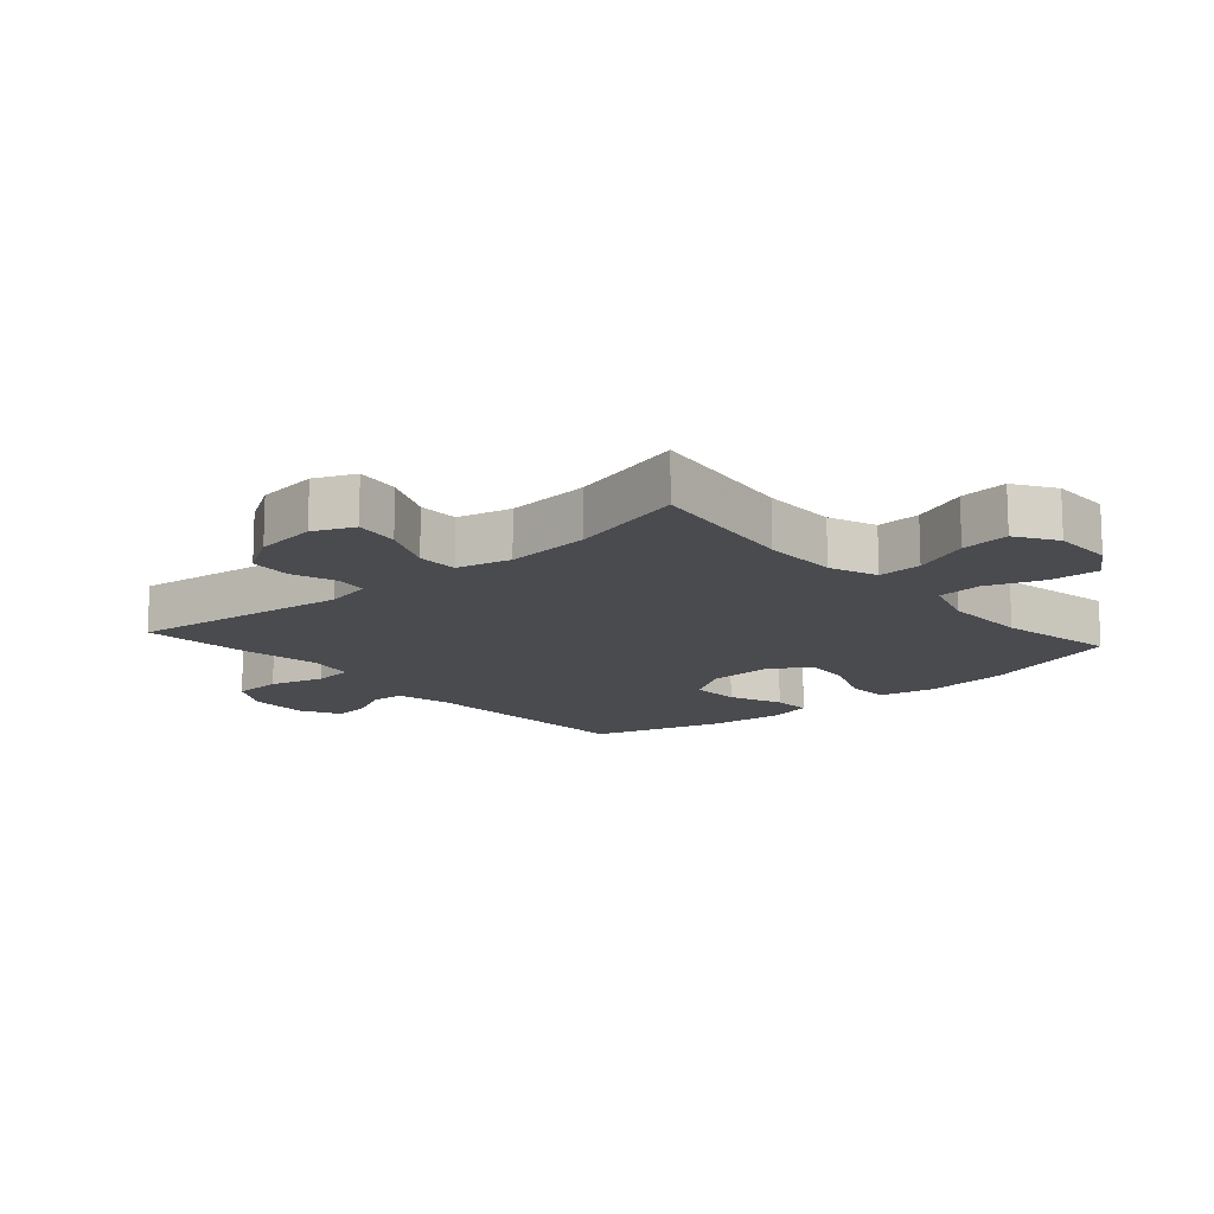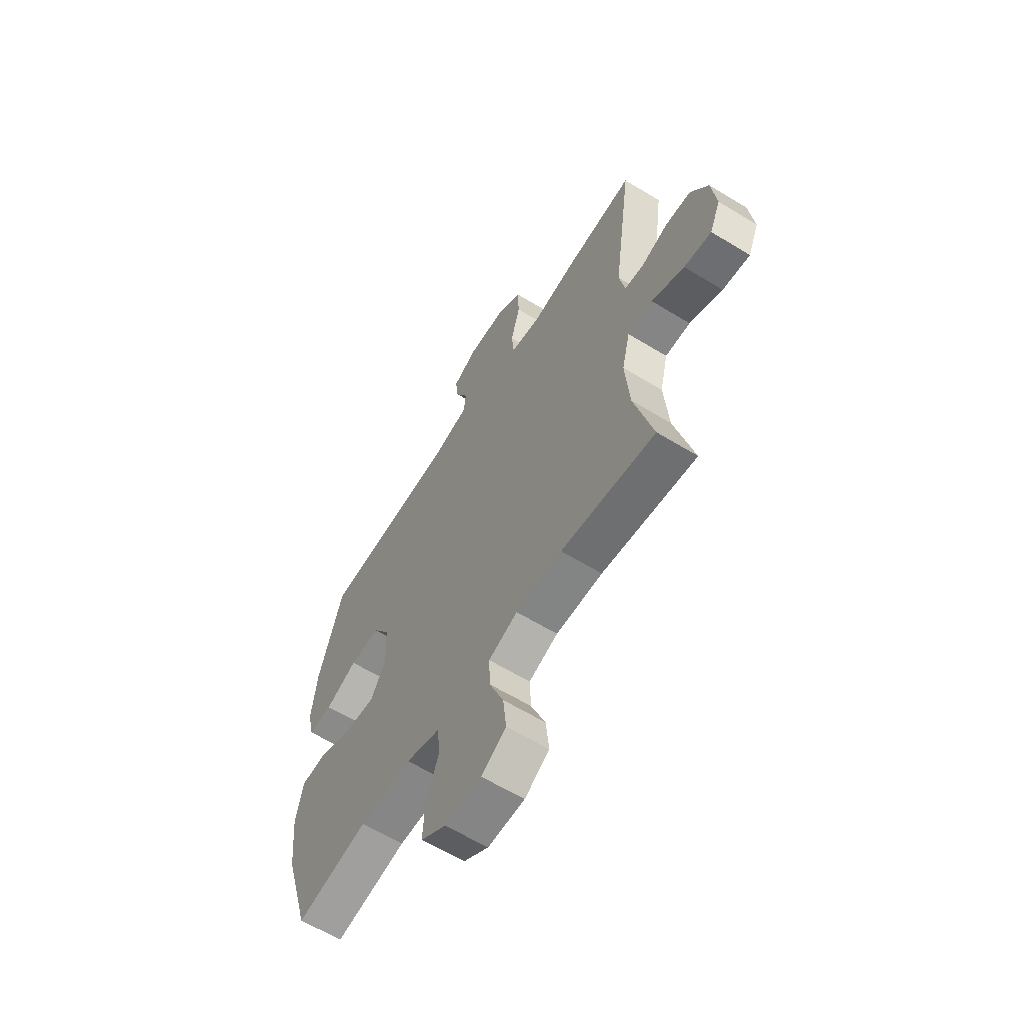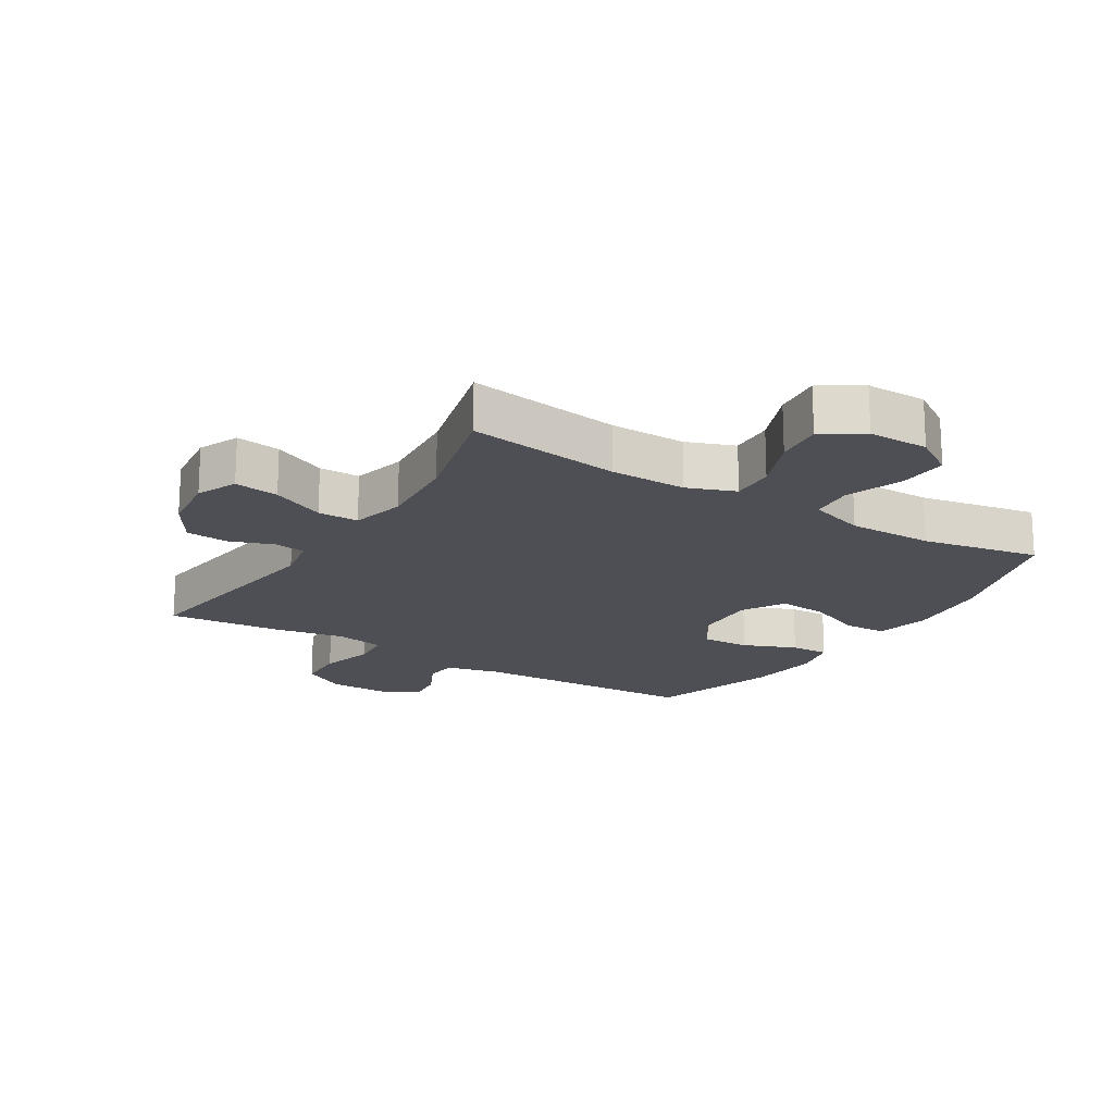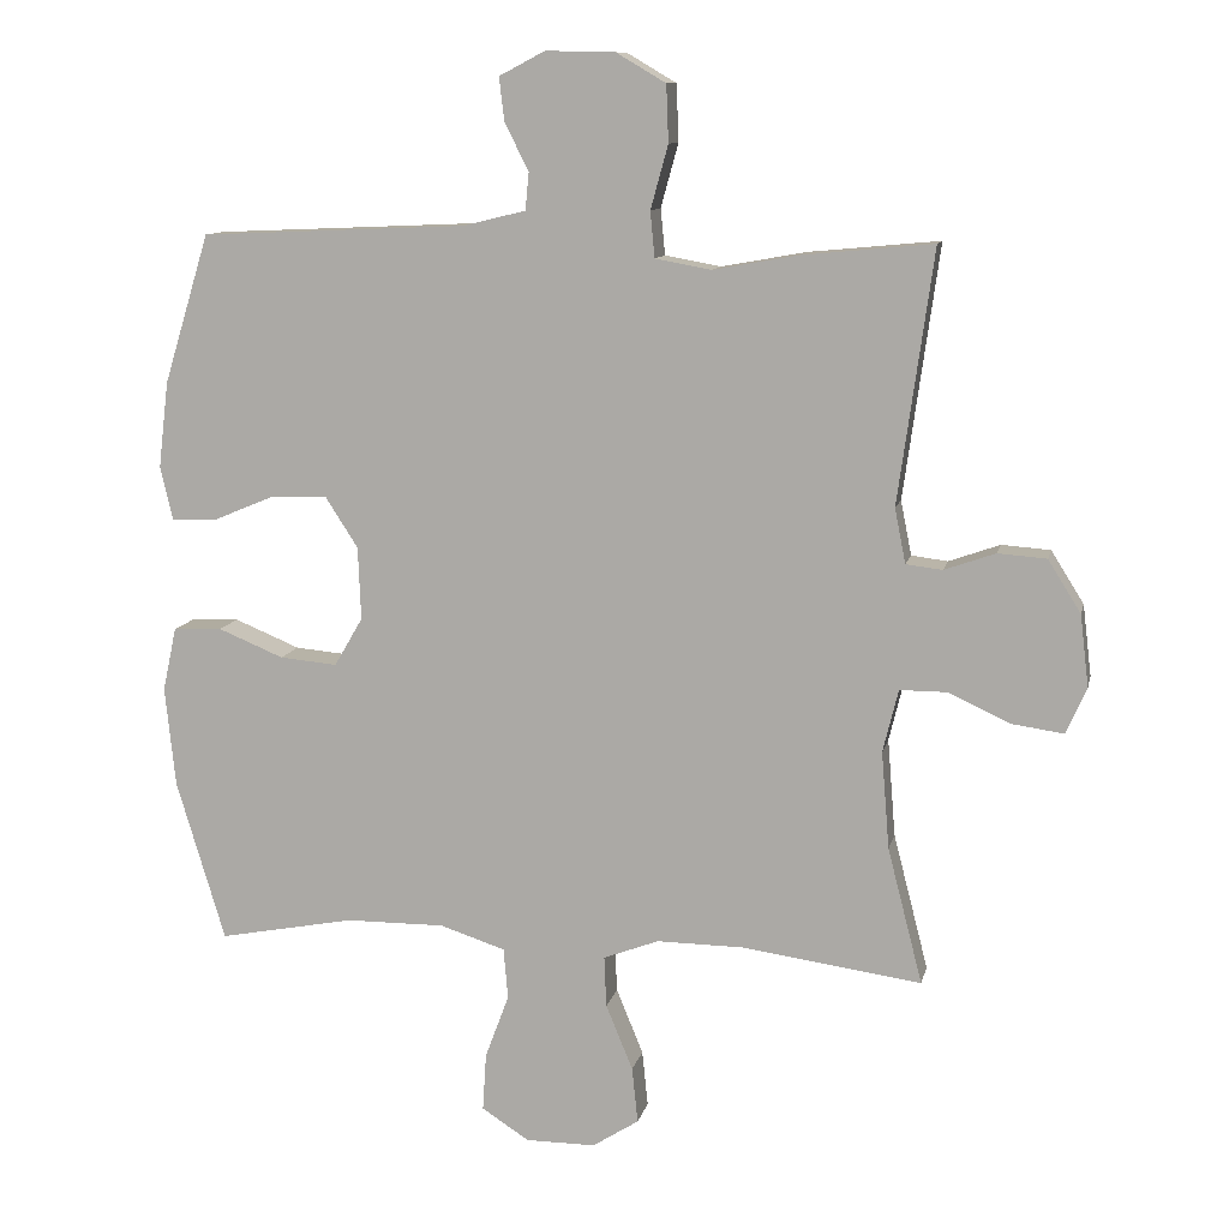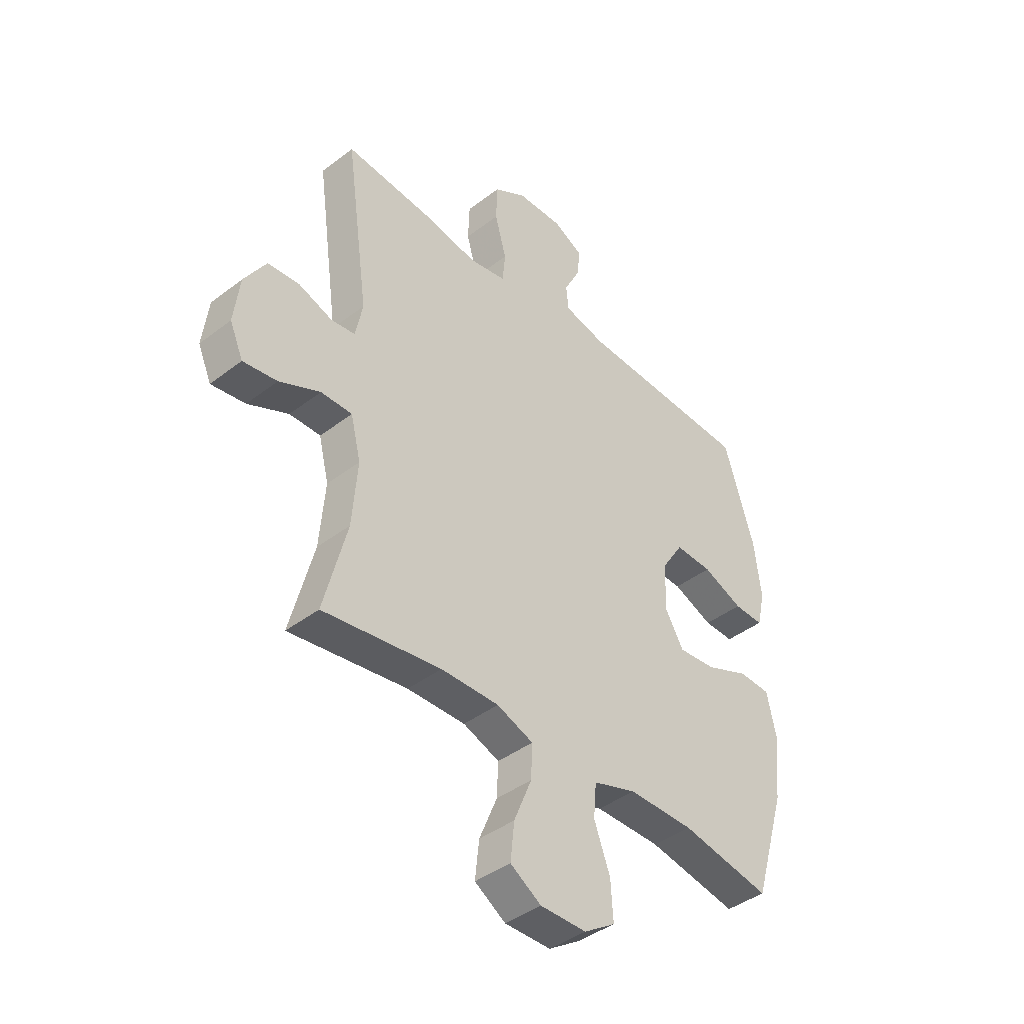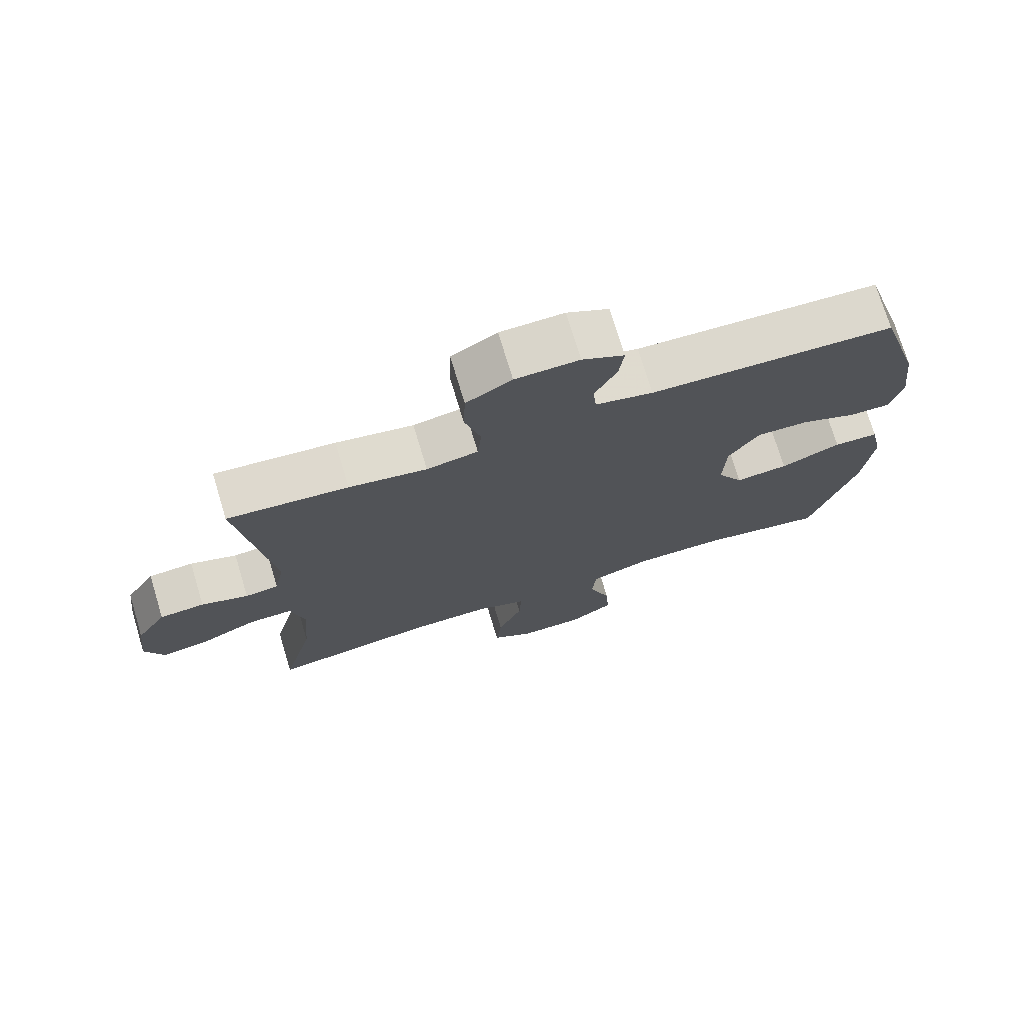
<metadata>
{"format":"obj","ext":"obj","renderer":"f3d","projection":"perspective","resolution":1024,"background":"white","views":[{"elev":-14.2,"azim":131.4,"up":"+Y"},{"elev":-61.7,"azim":58.1,"up":"+Z"},{"elev":-18.3,"azim":148.1,"up":"+Y"},{"elev":10.9,"azim":12.3,"up":"+Z"},{"elev":-41.6,"azim":132.8,"up":"+Z"},{"elev":73.8,"azim":163.2,"up":"+Z"}]}
</metadata>
<code>
v 0.5 0.07 0.5
v 0.452 0.07 0.153
v 0.467 0.07 0.078
v 0.517 0.07 0.072
v 0.587 0.07 0.097
v 0.654 0.07 0.092
v 0.699 0.07 0.02
v 0.711 0.07 -0.078
v 0.683 0.07 -0.142
v 0.612 0.07 -0.132
v 0.527 0.07 -0.093
v 0.462 0.07 -0.093
v 0.441 0.07 -0.179
v 0.452 0.07 -0.313
v 0.5 0.07 -0.5
v 0.255 0.07 -0.466
v 0.134 0.07 -0.465
v 0.058 0.07 -0.494
v 0.061 0.07 -0.564
v 0.098 0.07 -0.654
v 0.106 0.07 -0.731
v 0.042 0.07 -0.772
v -0.054 0.07 -0.772
v -0.119 0.07 -0.73
v -0.114 0.07 -0.651
v -0.081 0.07 -0.562
v -0.087 0.07 -0.492
v -0.177 0.07 -0.463
v -0.313 0.07 -0.464
v -0.5 0.07 -0.5
v -0.567 0.07 -0.278
v -0.581 0.07 -0.141
v -0.562 0.07 -0.053
v -0.495 0.07 -0.05
v -0.405 0.07 -0.087
v -0.326 0.07 -0.094
v -0.287 0.07 -0.027
v -0.291 0.07 0.073
v -0.336 0.07 0.143
v -0.414 0.07 0.14
v -0.498 0.07 0.105
v -0.56 0.07 0.103
v -0.577 0.07 0.177
v -0.563 0.07 0.295
v -0.5 0.07 0.5
v -0.135 0.07 0.516
v -0.049 0.07 0.537
v -0.044 0.07 0.588
v -0.077 0.07 0.654
v -0.084 0.07 0.713
v -0.021 0.07 0.746
v 0.074 0.07 0.744
v 0.142 0.07 0.704
v 0.145 0.07 0.626
v 0.121 0.07 0.539
v 0.127 0.07 0.476
v 0.204 0.07 0.462
v 0.32 0.07 0.483
v 0.5 0 0.5
v 0.452 0 0.153
v 0.467 0 0.078
v 0.517 0 0.072
v 0.587 0 0.097
v 0.654 0 0.092
v 0.699 0 0.02
v 0.711 0 -0.078
v 0.683 0 -0.142
v 0.612 0 -0.132
v 0.527 0 -0.093
v 0.462 0 -0.093
v 0.441 0 -0.179
v 0.452 0 -0.313
v 0.5 0 -0.5
v 0.255 0 -0.466
v 0.134 0 -0.465
v 0.058 0 -0.494
v 0.061 0 -0.564
v 0.098 0 -0.654
v 0.106 0 -0.731
v 0.042 0 -0.772
v -0.054 0 -0.772
v -0.119 0 -0.73
v -0.114 0 -0.651
v -0.081 0 -0.562
v -0.087 0 -0.492
v -0.177 0 -0.463
v -0.313 0 -0.464
v -0.5 0 -0.5
v -0.567 0 -0.278
v -0.581 0 -0.141
v -0.562 0 -0.053
v -0.495 0 -0.05
v -0.405 0 -0.087
v -0.326 0 -0.094
v -0.287 0 -0.027
v -0.291 0 0.073
v -0.336 0 0.143
v -0.414 0 0.14
v -0.498 0 0.105
v -0.56 0 0.103
v -0.577 0 0.177
v -0.563 0 0.295
v -0.5 0 0.5
v -0.135 0 0.516
v -0.049 0 0.537
v -0.044 0 0.588
v -0.077 0 0.654
v -0.084 0 0.713
v -0.021 0 0.746
v 0.074 0 0.744
v 0.142 0 0.704
v 0.145 0 0.626
v 0.121 0 0.539
v 0.127 0 0.476
v 0.204 0 0.462
v 0.32 0 0.483
f 57 58 1 2
f 56 57 2 3
f 53 54 55
f 52 53 55
f 51 52 55
f 50 51 55
f 49 50 55
f 48 49 55
f 47 48 55 56
f 46 47 56 3
f 44 45 46
f 43 44 46
f 42 43 46
f 41 42 46
f 40 41 46
f 39 40 46
f 38 39 46 3
f 33 34 35
f 32 33 35
f 31 32 35
f 30 31 35
f 29 30 35
f 28 29 35 36
f 27 28 36 37
f 24 25 26
f 23 24 26
f 22 23 26
f 21 22 26
f 20 21 26
f 19 20 26
f 18 19 26 27
f 38 3 4
f 37 38 4
f 27 37 4
f 18 27 4
f 17 18 4
f 9 10 11
f 8 9 11
f 7 8 11
f 6 7 11
f 5 6 11
f 4 5 11
f 4 11 12
f 16 17 4 12
f 14 15 16
f 13 14 16
f 12 13 16
f 60 59 116 115
f 61 60 115 114
f 113 112 111
f 113 111 110
f 113 110 109
f 113 109 108
f 113 108 107
f 113 107 106
f 114 113 106 105
f 61 114 105 104
f 104 103 102
f 104 102 101
f 104 101 100
f 104 100 99
f 104 99 98
f 104 98 97
f 61 104 97 96
f 93 92 91
f 93 91 90
f 93 90 89
f 93 89 88
f 93 88 87
f 94 93 87 86
f 95 94 86 85
f 84 83 82
f 84 82 81
f 84 81 80
f 84 80 79
f 84 79 78
f 84 78 77
f 85 84 77 76
f 62 61 96
f 62 96 95
f 62 95 85
f 62 85 76
f 62 76 75
f 69 68 67
f 69 67 66
f 69 66 65
f 69 65 64
f 69 64 63
f 69 63 62
f 70 69 62
f 70 62 75 74
f 74 73 72
f 74 72 71
f 74 71 70
f 1 59 60 2
f 2 60 61 3
f 3 61 62 4
f 4 62 63 5
f 5 63 64 6
f 6 64 65 7
f 7 65 66 8
f 8 66 67 9
f 9 67 68 10
f 10 68 69 11
f 11 69 70 12
f 12 70 71 13
f 13 71 72 14
f 14 72 73 15
f 15 73 74 16
f 16 74 75 17
f 17 75 76 18
f 18 76 77 19
f 19 77 78 20
f 20 78 79 21
f 21 79 80 22
f 22 80 81 23
f 23 81 82 24
f 24 82 83 25
f 25 83 84 26
f 26 84 85 27
f 27 85 86 28
f 28 86 87 29
f 29 87 88 30
f 30 88 89 31
f 31 89 90 32
f 32 90 91 33
f 33 91 92 34
f 34 92 93 35
f 35 93 94 36
f 36 94 95 37
f 37 95 96 38
f 38 96 97 39
f 39 97 98 40
f 40 98 99 41
f 41 99 100 42
f 42 100 101 43
f 43 101 102 44
f 44 102 103 45
f 45 103 104 46
f 46 104 105 47
f 47 105 106 48
f 48 106 107 49
f 49 107 108 50
f 50 108 109 51
f 51 109 110 52
f 52 110 111 53
f 53 111 112 54
f 54 112 113 55
f 55 113 114 56
f 56 114 115 57
f 57 115 116 58
f 58 116 59 1

</code>
